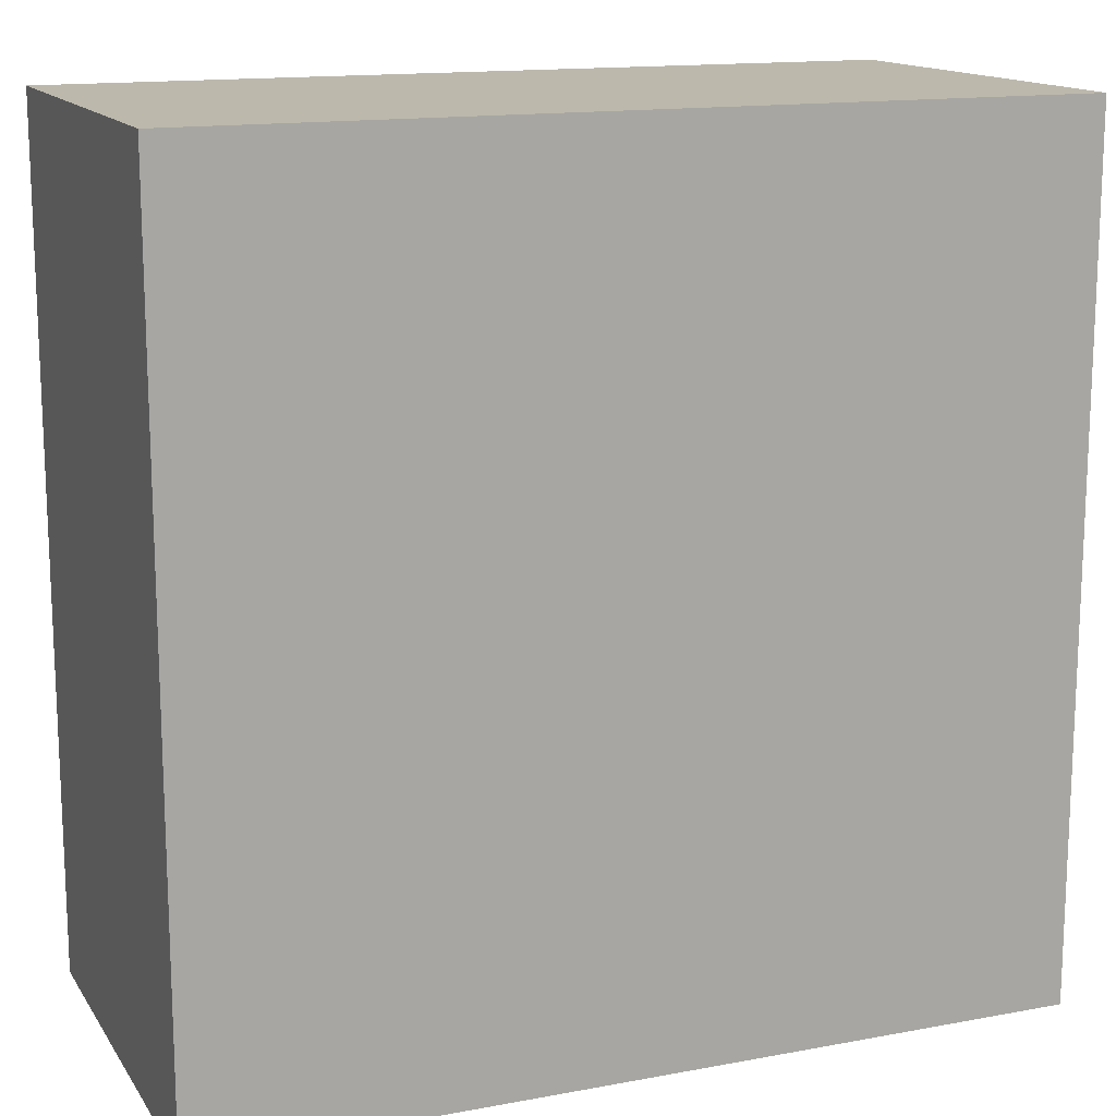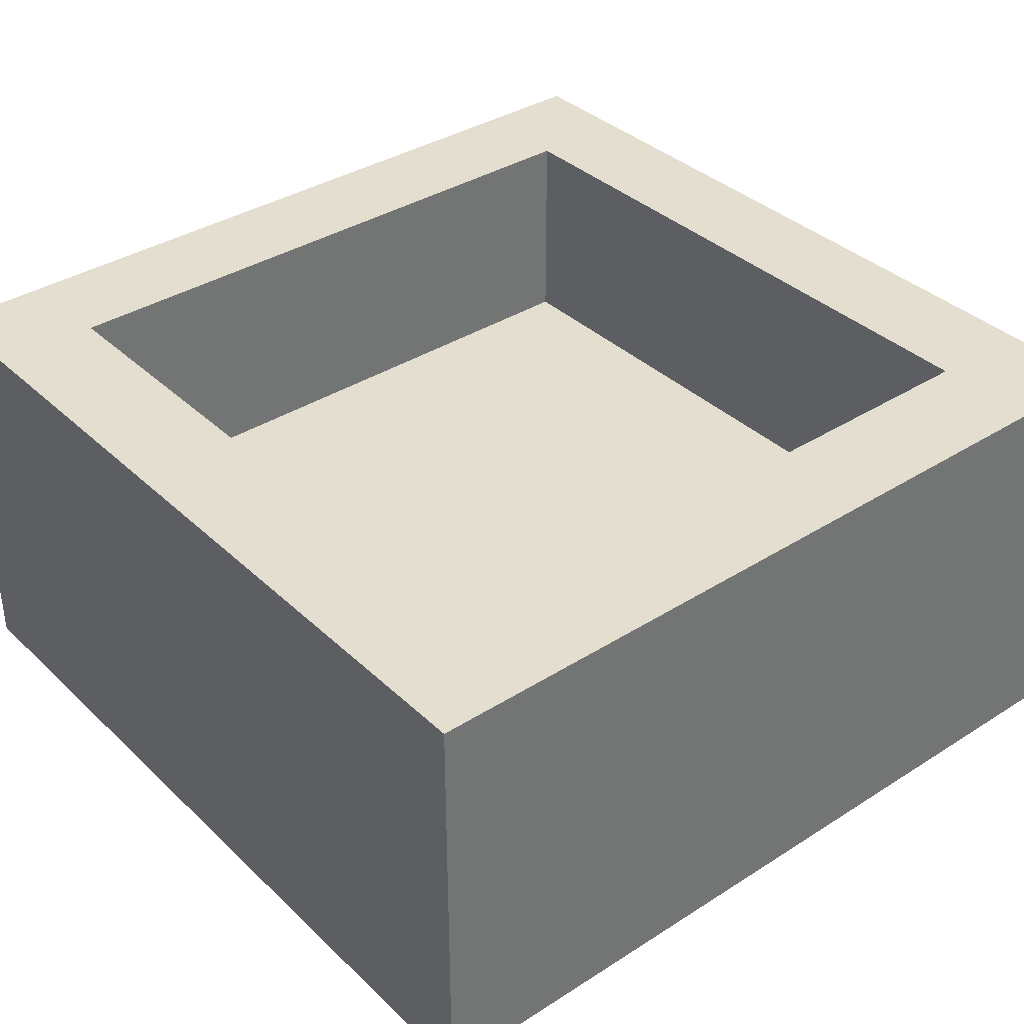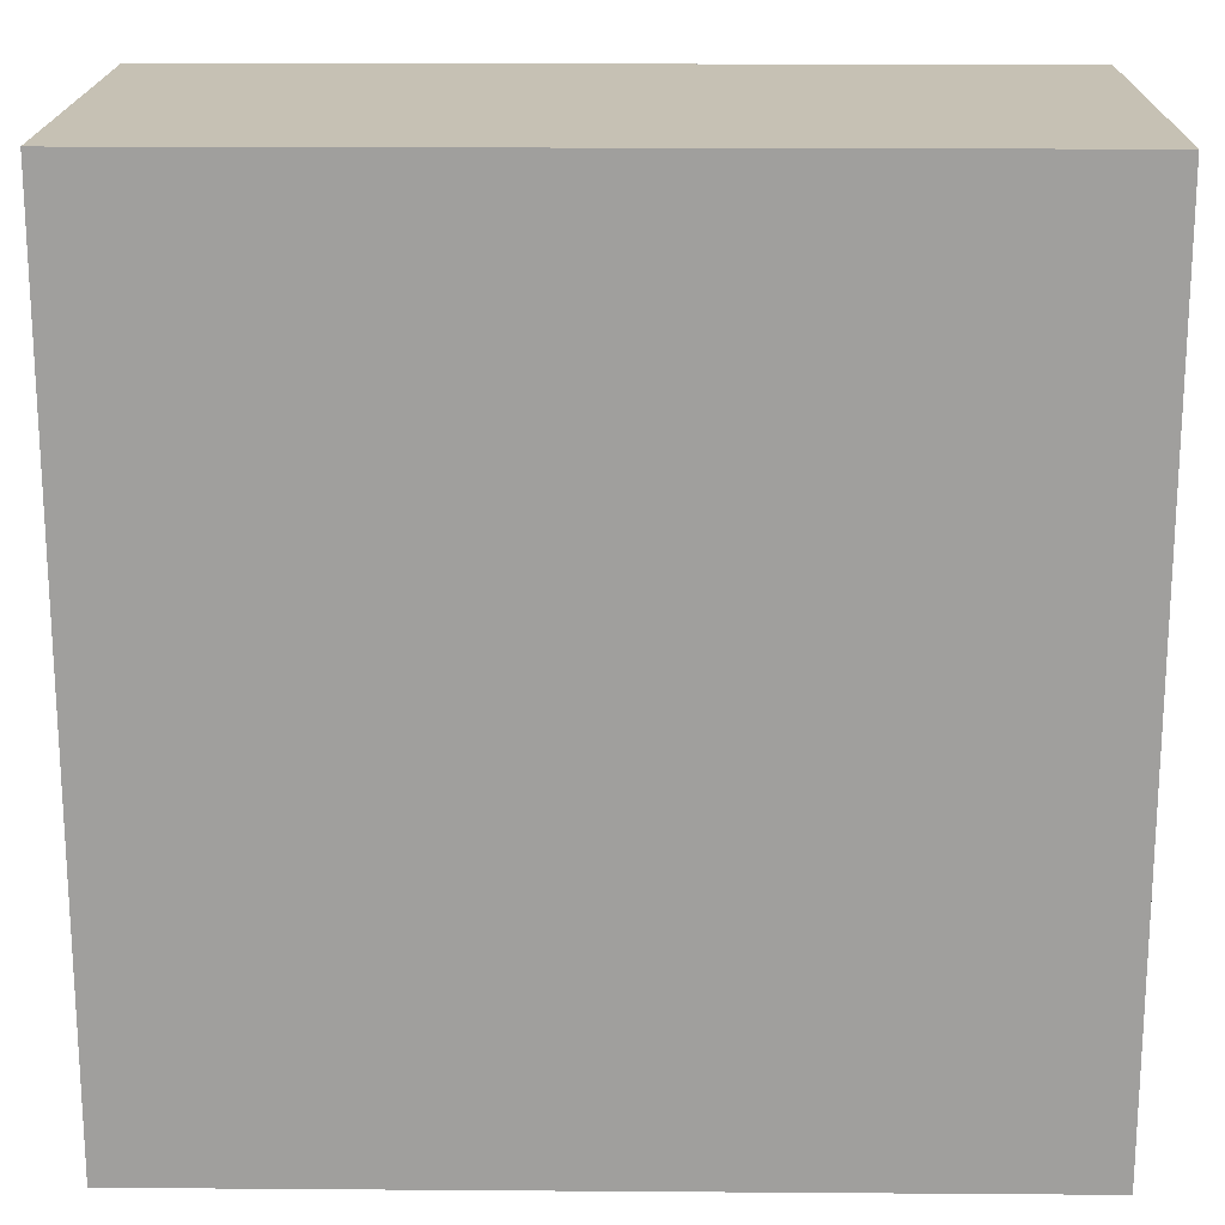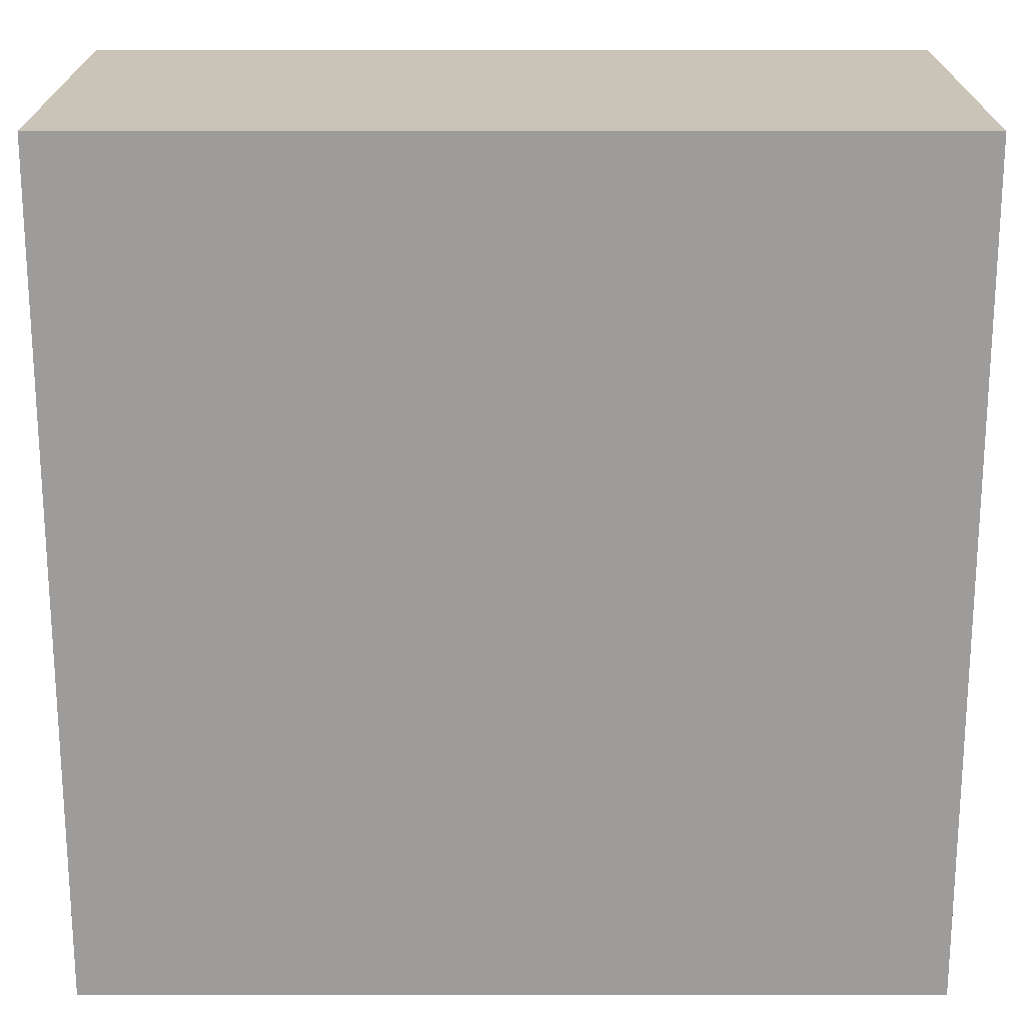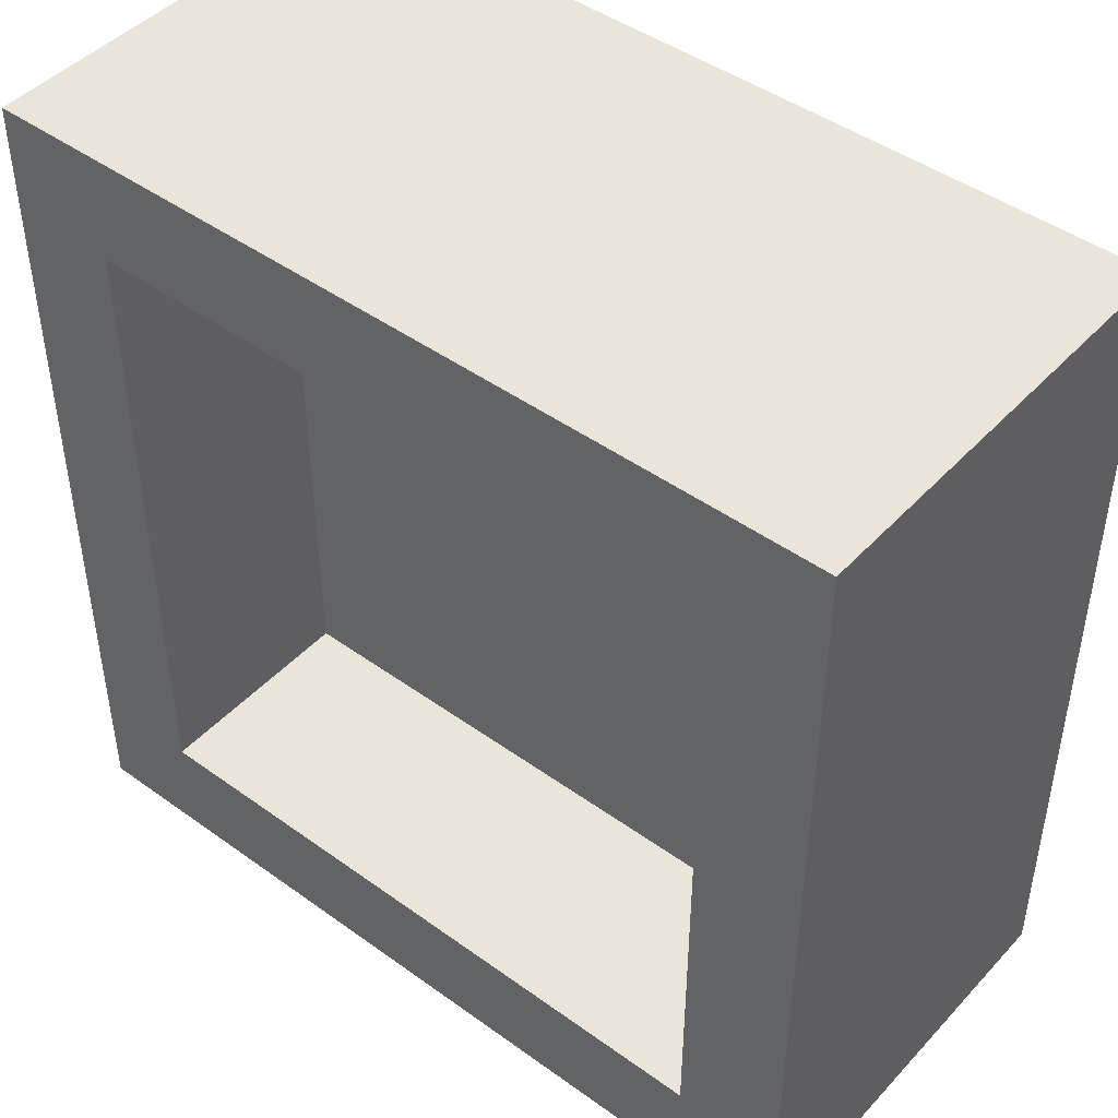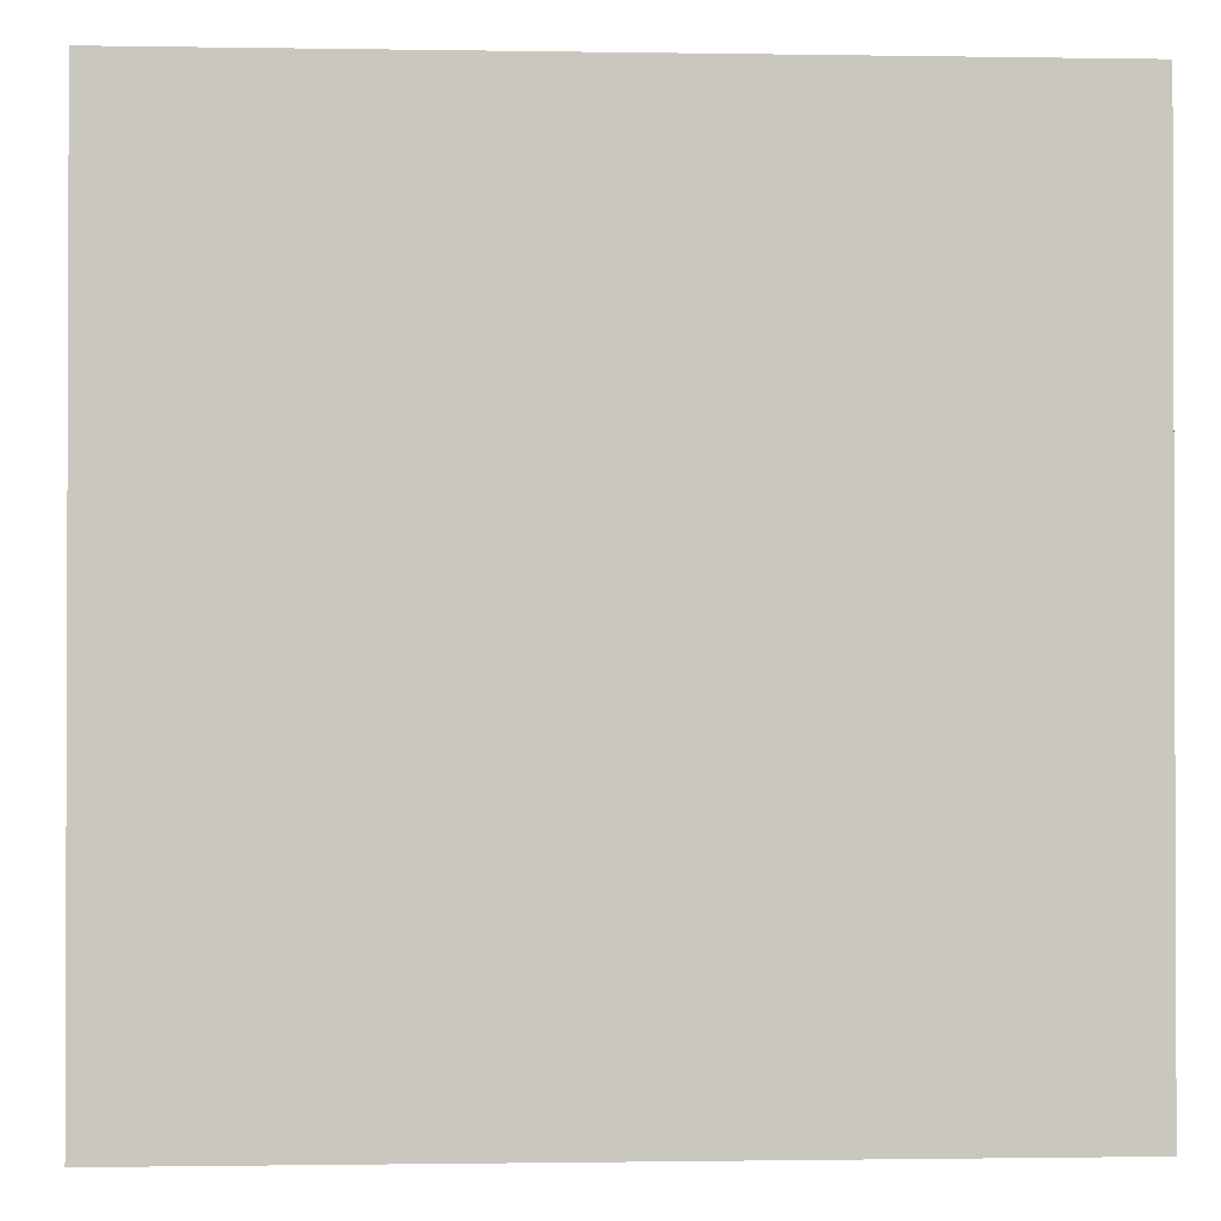
<metadata>
{"format":"obj","ext":"obj","renderer":"f3d","projection":"perspective","resolution":1024,"background":"white","views":[{"elev":14.6,"azim":-22.0,"up":"+Z"},{"elev":36.5,"azim":-39.6,"up":"+Y"},{"elev":18.6,"azim":0.8,"up":"+Z"},{"elev":19.9,"azim":0.0,"up":"+Z"},{"elev":45.5,"azim":-140.3,"up":"+Z"},{"elev":-1.1,"azim":-3.4,"up":"+Z"}]}
</metadata>
<code>
o CSGCombiner
v 2 1 2
v 2 1 -2
v 2 -1 -2
v 2 -1 -2
v 2 -1 2
v 2 1 2
v 1.5 1 1.5
v 2 1 2
v -2 1 2
v -2 1 2
v -2 1 -2
v -1.5 1 1.5
v -1.5 1 1.5
v -2 1 -2
v -1.5 1 -1.5
v 1.5 1 1.5
v -2 1 2
v -1.5 1 1.5
v 2 1 -2
v 2 1 2
v 1.5 1 1.5
v -1.5 1 -1.5
v -2 1 -2
v 1.5 1 -1.5
v -2 1 -2
v 2 1 -2
v 1.5 1 -1.5
v 2 1 -2
v 1.5 1 1.5
v 1.5 1 -1.5
v 2 1 2
v 2 -1 2
v -2 -1 2
v -2 -1 2
v -2 1 2
v 2 1 2
v -2 1 -2
v -2 1 2
v -2 -1 2
v -2 -1 2
v -2 -1 -2
v -2 1 -2
v -2 -1 2
v 2 -1 2
v 2 -1 -2
v 2 -1 -2
v -2 -1 -2
v -2 -1 2
v 2 -1 -2
v 2 1 -2
v -2 1 -2
v -2 1 -2
v -2 -1 -2
v 2 -1 -2
v 1.5 1 1.5
v 1.5 0 -1.5
v 1.5 1 -1.5
v 1.5 0 -1.5
v 1.5 1 1.5
v 1.5 0 1.5
v 1.5 1 1.5
v -1.5 0 1.5
v 1.5 0 1.5
v -1.5 0 1.5
v 1.5 1 1.5
v -1.5 1 1.5
v -1.5 1 -1.5
v -1.5 0 1.5
v -1.5 1 1.5
v -1.5 0 1.5
v -1.5 1 -1.5
v -1.5 0 -1.5
v -1.5 0 1.5
v 1.5 0 -1.5
v 1.5 0 1.5
v 1.5 0 -1.5
v -1.5 0 1.5
v -1.5 0 -1.5
v 1.5 0 -1.5
v -1.5 1 -1.5
v 1.5 1 -1.5
v -1.5 1 -1.5
v 1.5 0 -1.5
v -1.5 0 -1.5
g surface0
f 3 2 1
f 6 5 4
f 9 8 7
f 12 11 10
f 15 14 13
f 18 17 16
f 21 20 19
f 24 23 22
f 27 26 25
f 30 29 28
f 33 32 31
f 36 35 34
f 39 38 37
f 42 41 40
f 45 44 43
f 48 47 46
f 51 50 49
f 54 53 52
f 57 56 55
f 60 59 58
f 63 62 61
f 66 65 64
f 69 68 67
f 72 71 70
f 75 74 73
f 78 77 76
f 81 80 79
f 84 83 82

</code>
